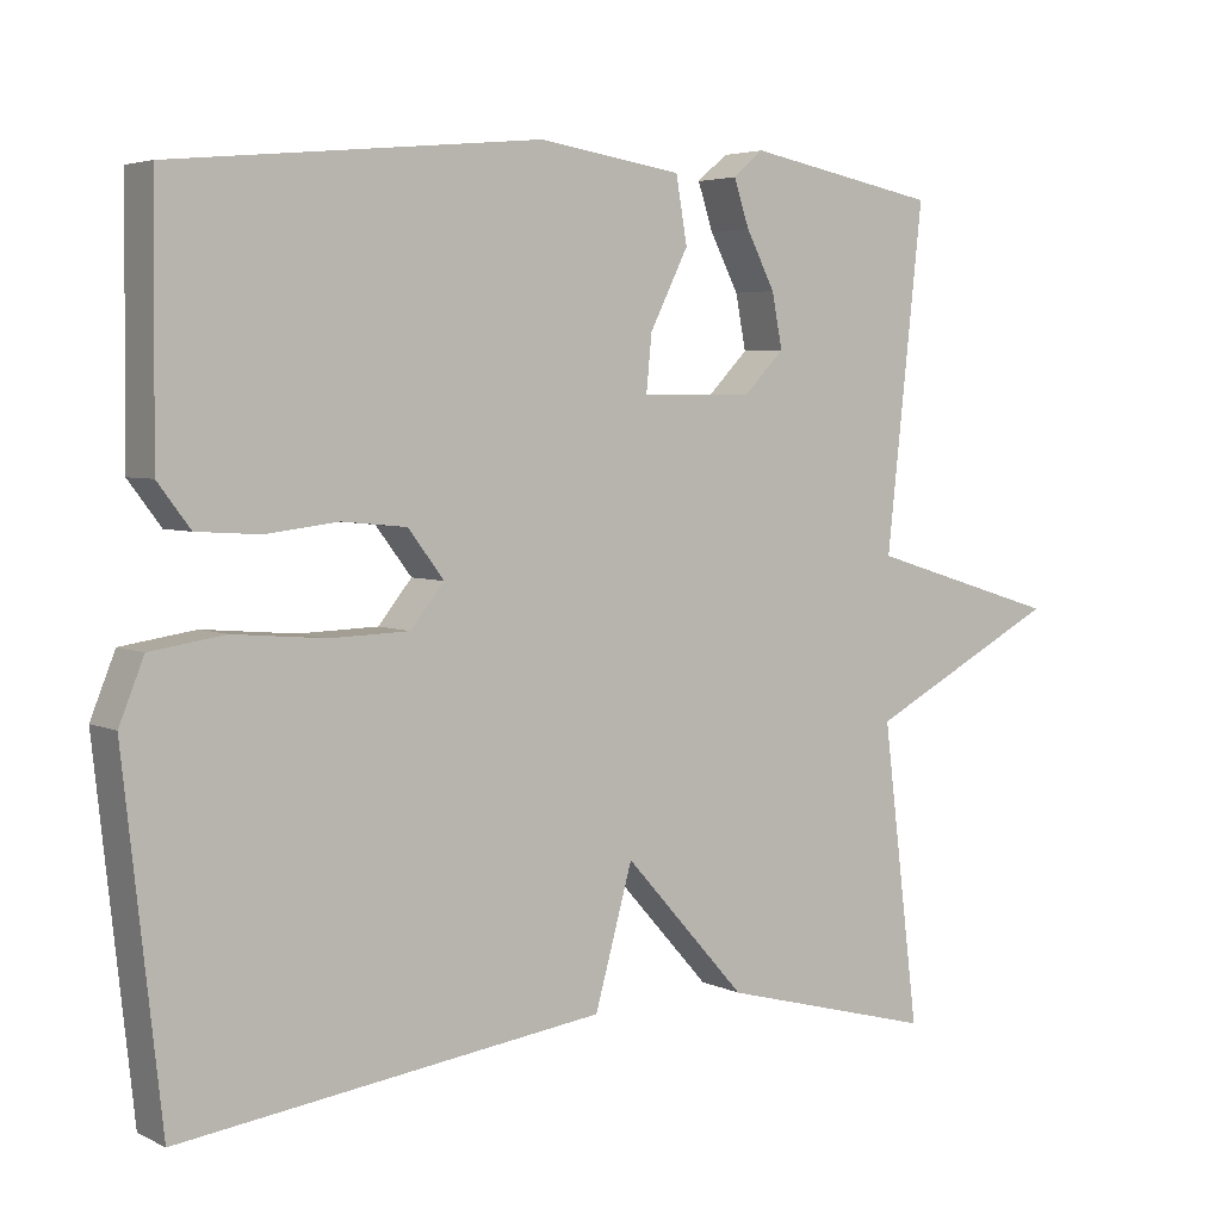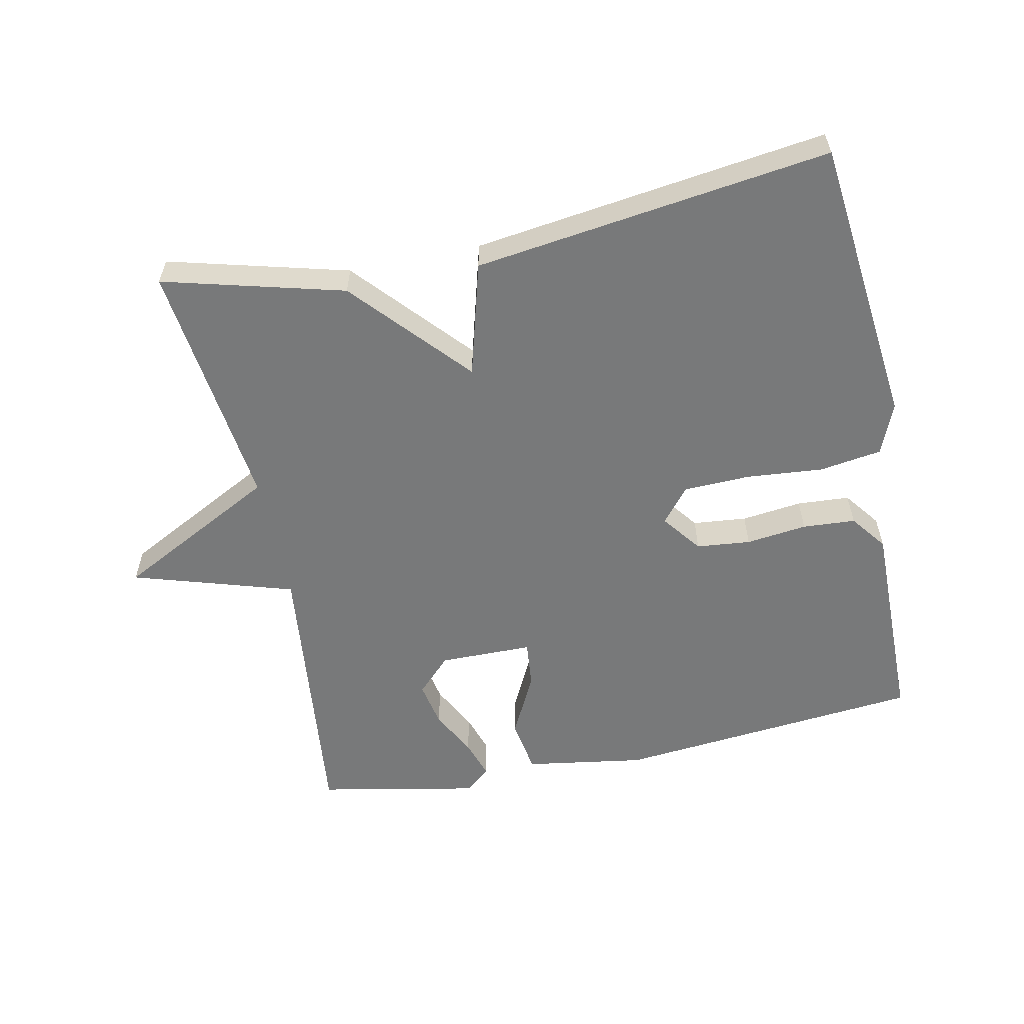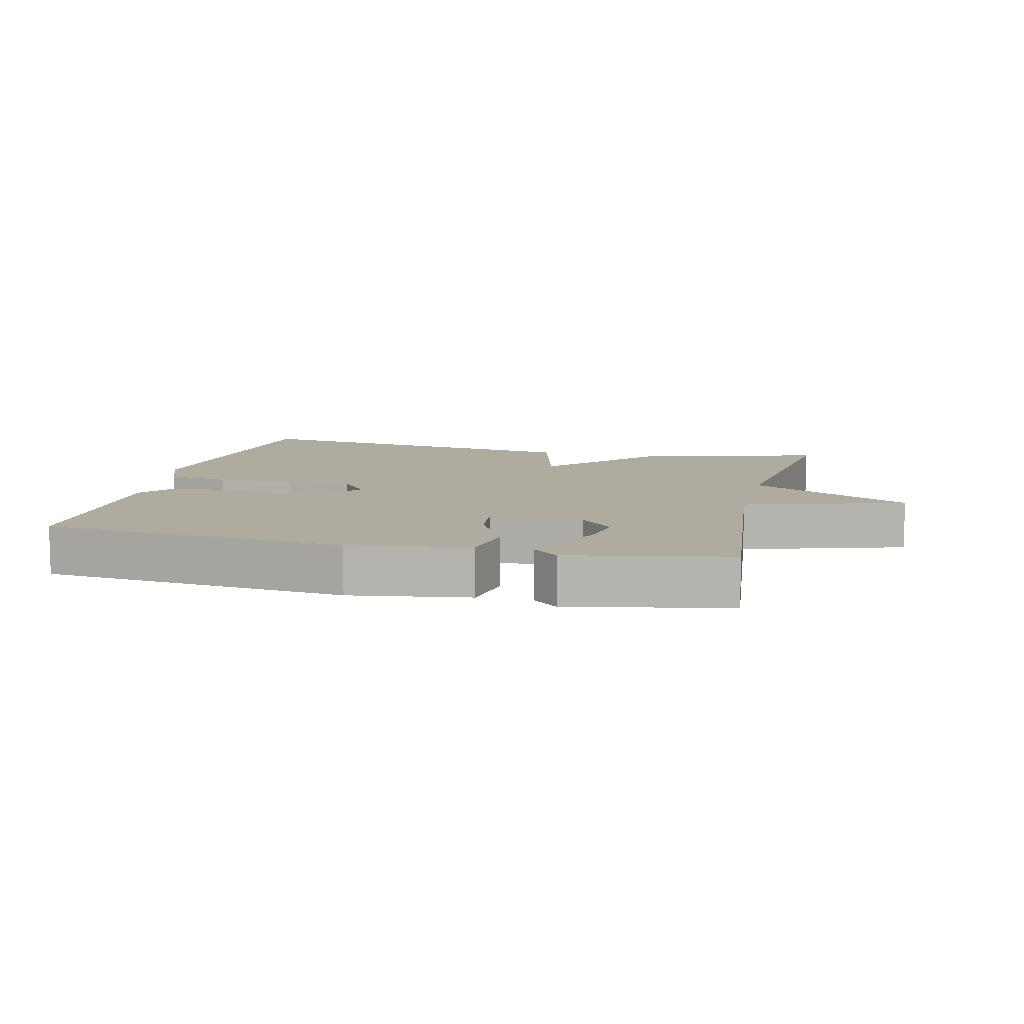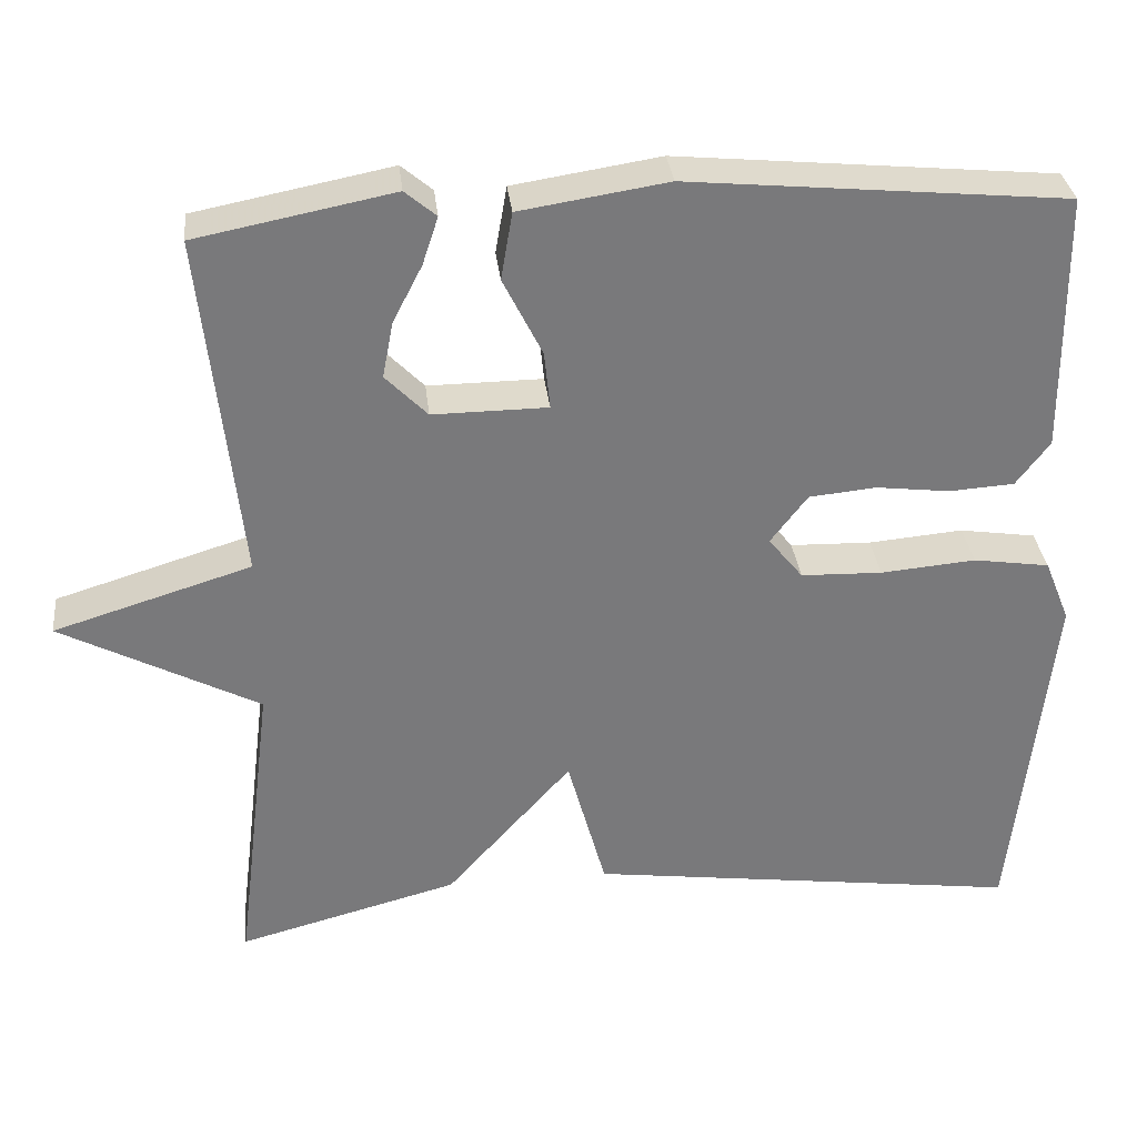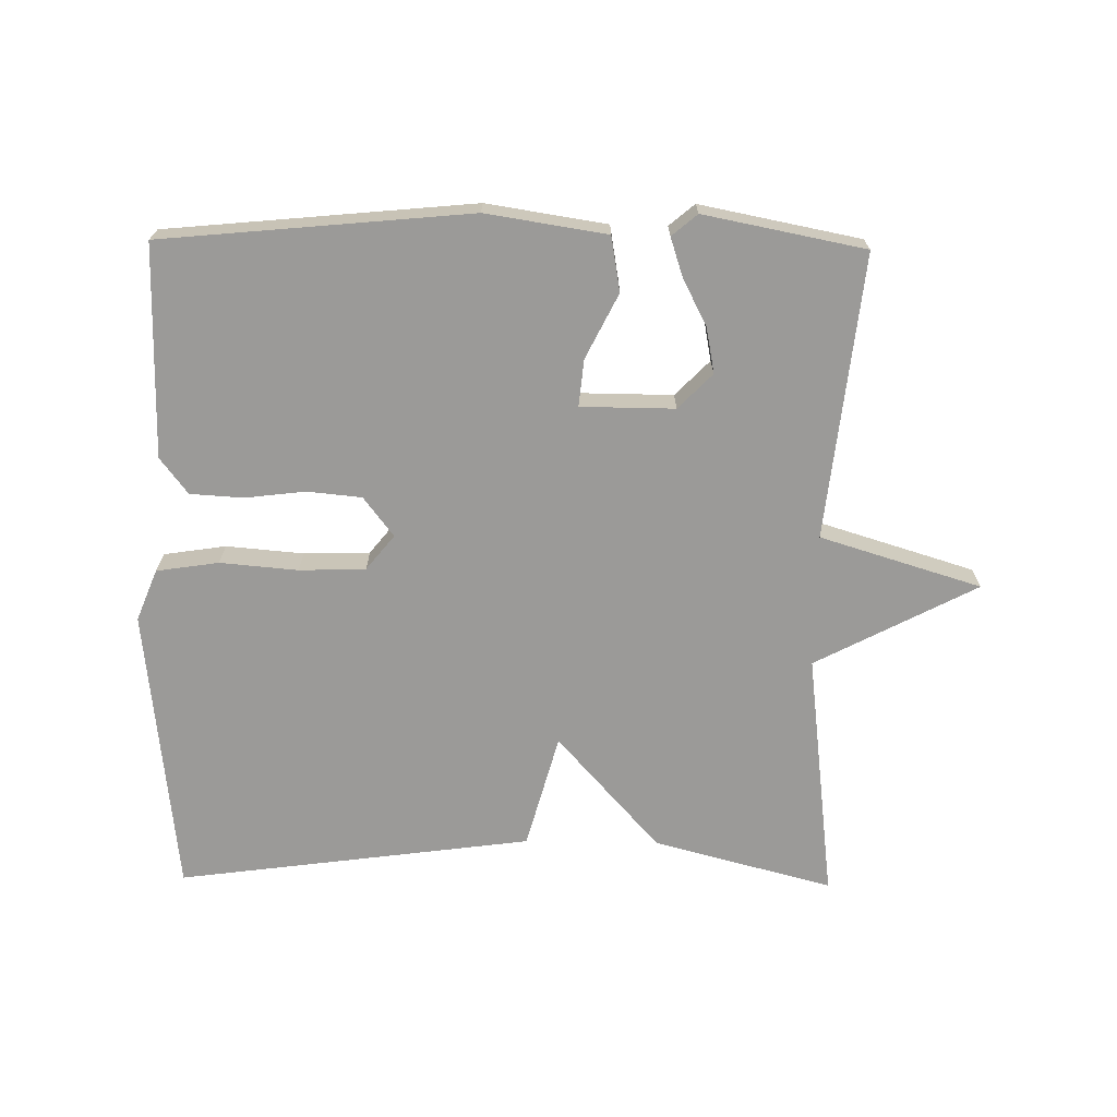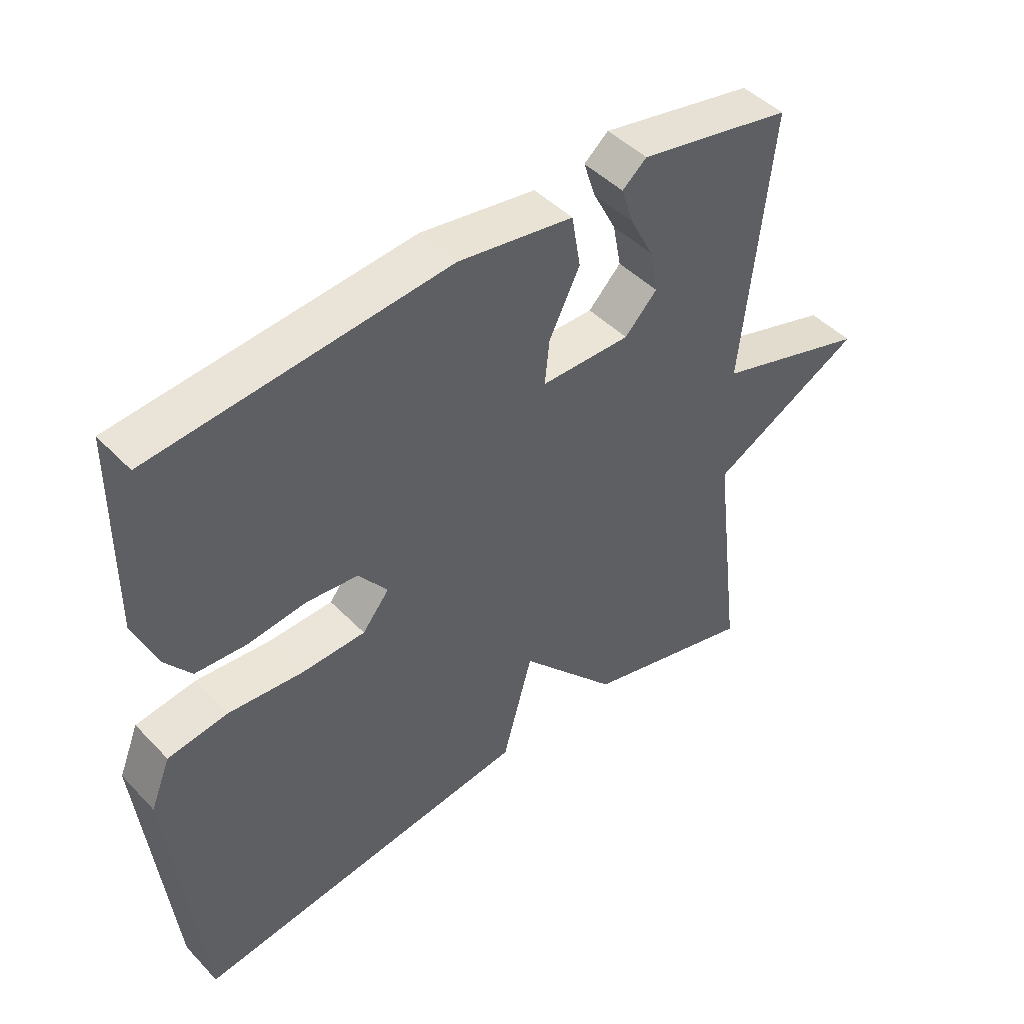
<metadata>
{"format":"obj","ext":"obj","renderer":"f3d","projection":"perspective","resolution":1024,"background":"white","views":[{"elev":4.4,"azim":-34.3,"up":"+Z"},{"elev":-57.7,"azim":-168.3,"up":"+Y"},{"elev":9.6,"azim":13.4,"up":"+Y"},{"elev":32.5,"azim":173.7,"up":"+Z"},{"elev":-69.4,"azim":-0.8,"up":"+Y"},{"elev":45.8,"azim":-40.6,"up":"+Z"}]}
</metadata>
<code>
v 0.5 0.07 0.5
v 0.454 0.07 0.075
v 0.695 0.07 0.001
v 0.454 0.07 -0.125
v 0.5 0.07 -0.5
v 0.231 0.07 -0.429
v 0.078 0.07 -0.258
v 0.031 0.07 -0.429
v -0.5 0.07 -0.5
v -0.547 0.07 -0.068
v -0.516 0.07 0.009
v -0.423 0.07 0.023
v -0.307 0.07 0.013
v -0.208 0.07 0.016
v -0.166 0.07 0.068
v -0.211 0.07 0.127
v -0.292 0.07 0.135
v -0.383 0.07 0.124
v -0.462 0.07 0.129
v -0.503 0.07 0.183
v -0.5 0.07 0.5
v -0.04 0.07 0.544
v 0.14 0.07 0.516
v 0.154 0.07 0.434
v 0.106 0.07 0.338
v 0.099 0.07 0.268
v 0.239 0.07 0.267
v 0.29 0.07 0.319
v 0.277 0.07 0.387
v 0.241 0.07 0.457
v 0.222 0.07 0.515
v 0.26 0.07 0.547
v 0.5 0 0.5
v 0.454 0 0.075
v 0.695 0 0.001
v 0.454 0 -0.125
v 0.5 0 -0.5
v 0.231 0 -0.429
v 0.078 0 -0.258
v 0.031 0 -0.429
v -0.5 0 -0.5
v -0.547 0 -0.068
v -0.516 0 0.009
v -0.423 0 0.023
v -0.307 0 0.013
v -0.208 0 0.016
v -0.166 0 0.068
v -0.211 0 0.127
v -0.292 0 0.135
v -0.383 0 0.124
v -0.462 0 0.129
v -0.503 0 0.183
v -0.5 0 0.5
v -0.04 0 0.544
v 0.14 0 0.516
v 0.154 0 0.434
v 0.106 0 0.338
v 0.099 0 0.268
v 0.239 0 0.267
v 0.29 0 0.319
v 0.277 0 0.387
v 0.241 0 0.457
v 0.222 0 0.515
v 0.26 0 0.547
f 32 1 2
f 31 32 2
f 30 31 2
f 29 30 2
f 28 29 2
f 27 28 2
f 26 27 2
f 23 24 25
f 22 23 25
f 21 22 25
f 20 21 25
f 19 20 25
f 18 19 25
f 17 18 25
f 16 17 25 26
f 15 16 26 2
f 11 12 13
f 10 11 13
f 9 10 13
f 8 9 13
f 7 8 13
f 7 13 14
f 4 5 6 7
f 7 14 15
f 4 7 15
f 3 4 15
f 2 3 15
f 34 33 64
f 34 64 63
f 34 63 62
f 34 62 61
f 34 61 60
f 34 60 59
f 34 59 58
f 57 56 55
f 57 55 54
f 57 54 53
f 57 53 52
f 57 52 51
f 57 51 50
f 57 50 49
f 58 57 49 48
f 34 58 48 47
f 45 44 43
f 45 43 42
f 45 42 41
f 45 41 40
f 45 40 39
f 46 45 39
f 39 38 37 36
f 47 46 39
f 47 39 36
f 47 36 35
f 47 35 34
f 1 33 34 2
f 2 34 35 3
f 3 35 36 4
f 4 36 37 5
f 5 37 38 6
f 6 38 39 7
f 7 39 40 8
f 8 40 41 9
f 9 41 42 10
f 10 42 43 11
f 11 43 44 12
f 12 44 45 13
f 13 45 46 14
f 14 46 47 15
f 15 47 48 16
f 16 48 49 17
f 17 49 50 18
f 18 50 51 19
f 19 51 52 20
f 20 52 53 21
f 21 53 54 22
f 22 54 55 23
f 23 55 56 24
f 24 56 57 25
f 25 57 58 26
f 26 58 59 27
f 27 59 60 28
f 28 60 61 29
f 29 61 62 30
f 30 62 63 31
f 31 63 64 32
f 32 64 33 1

</code>
